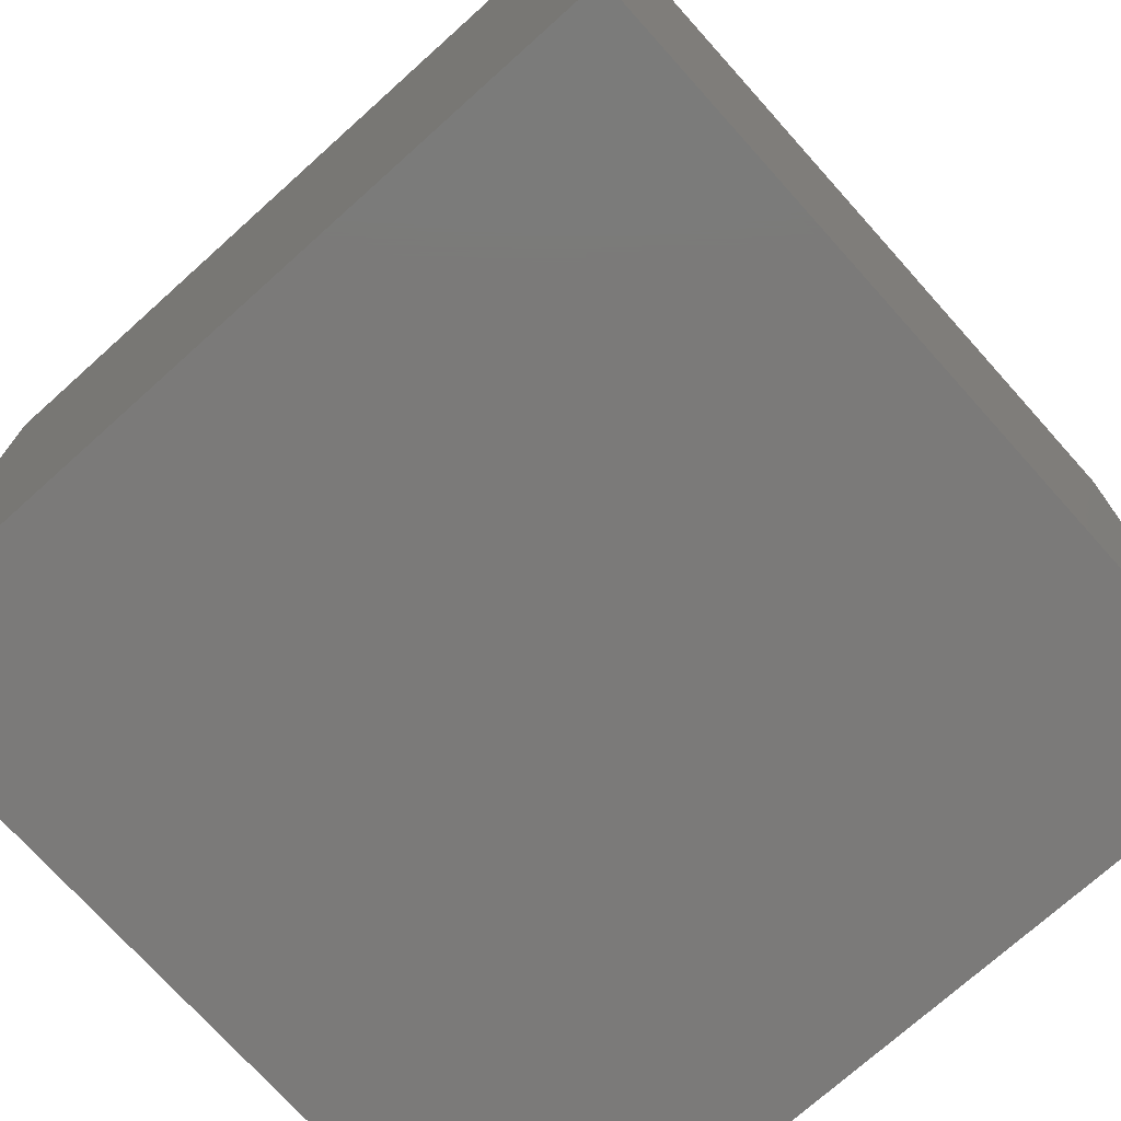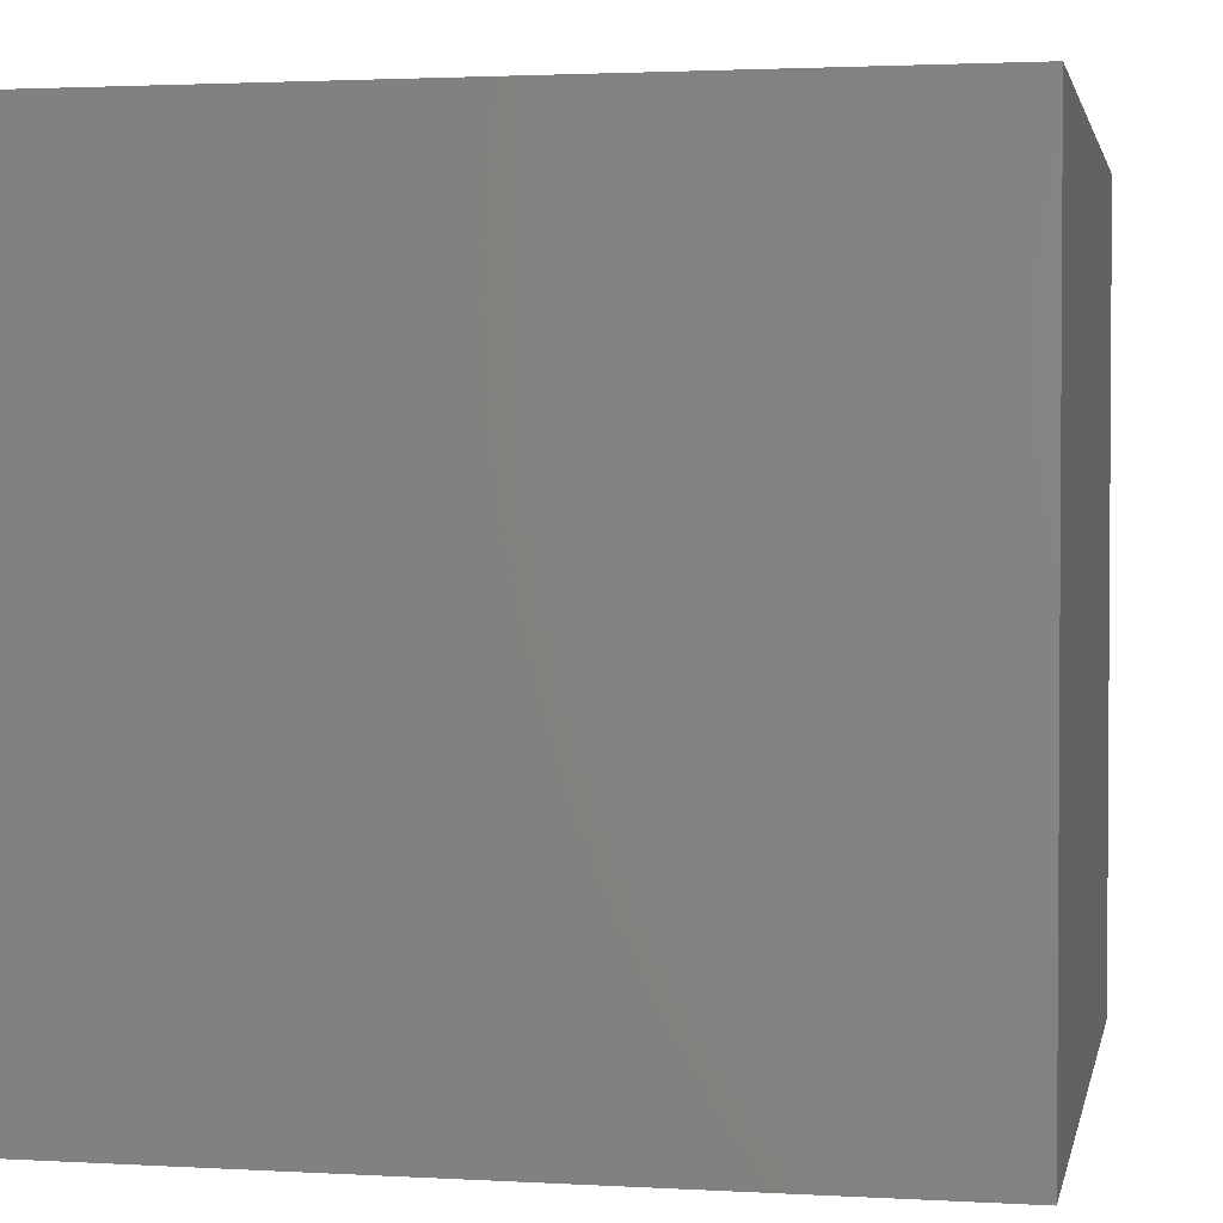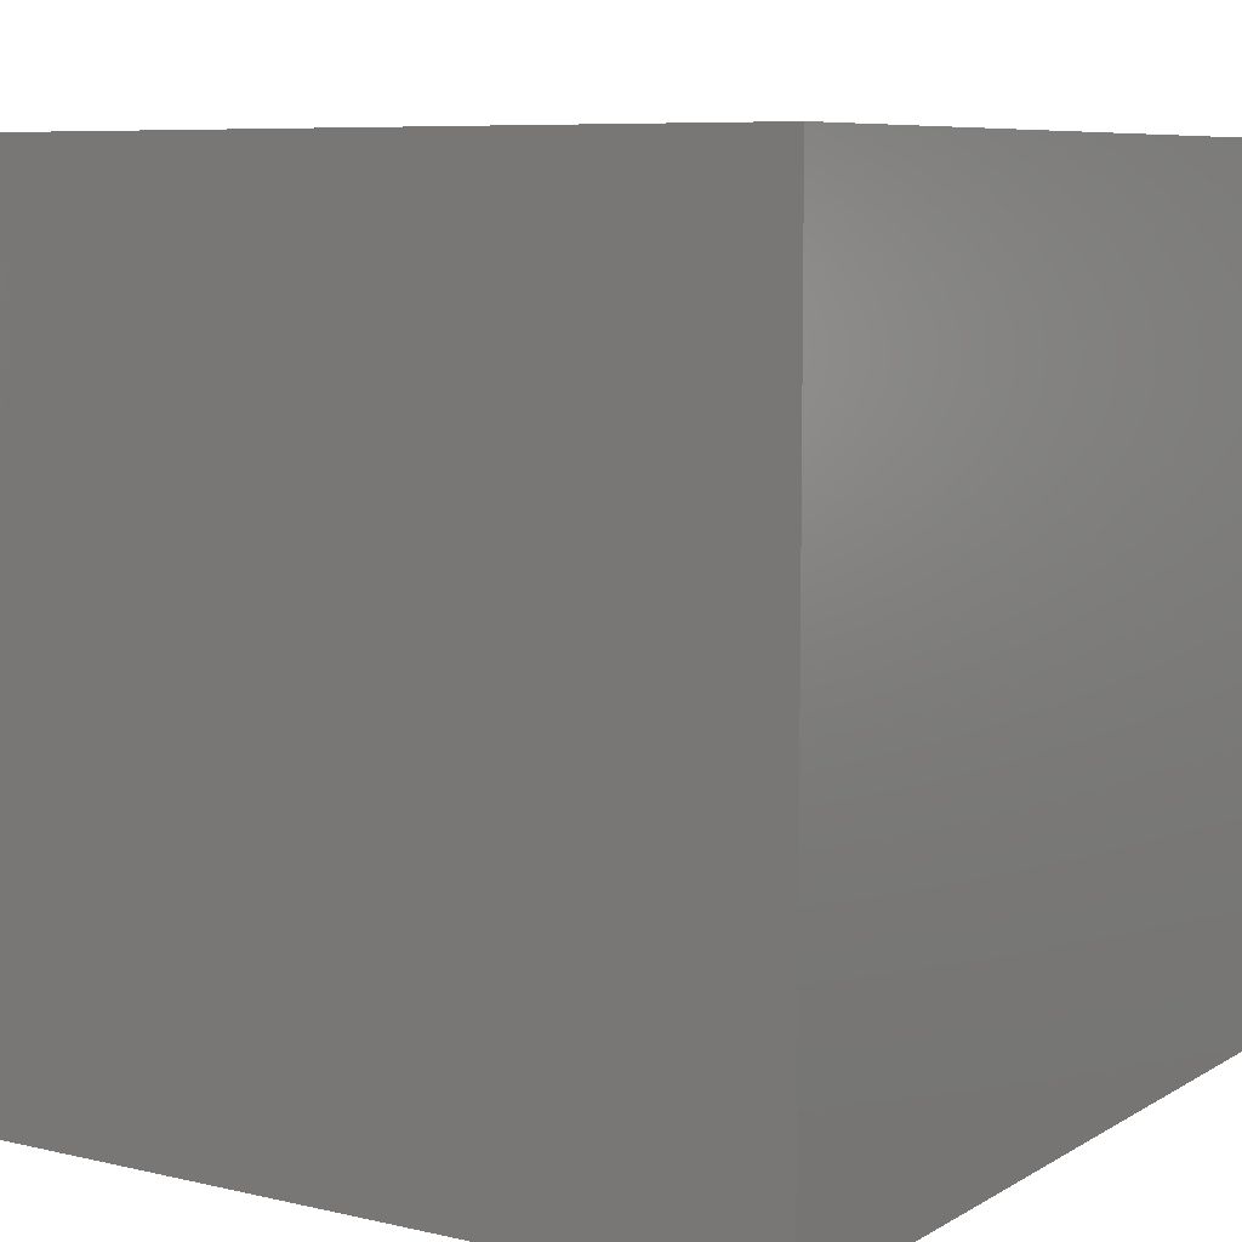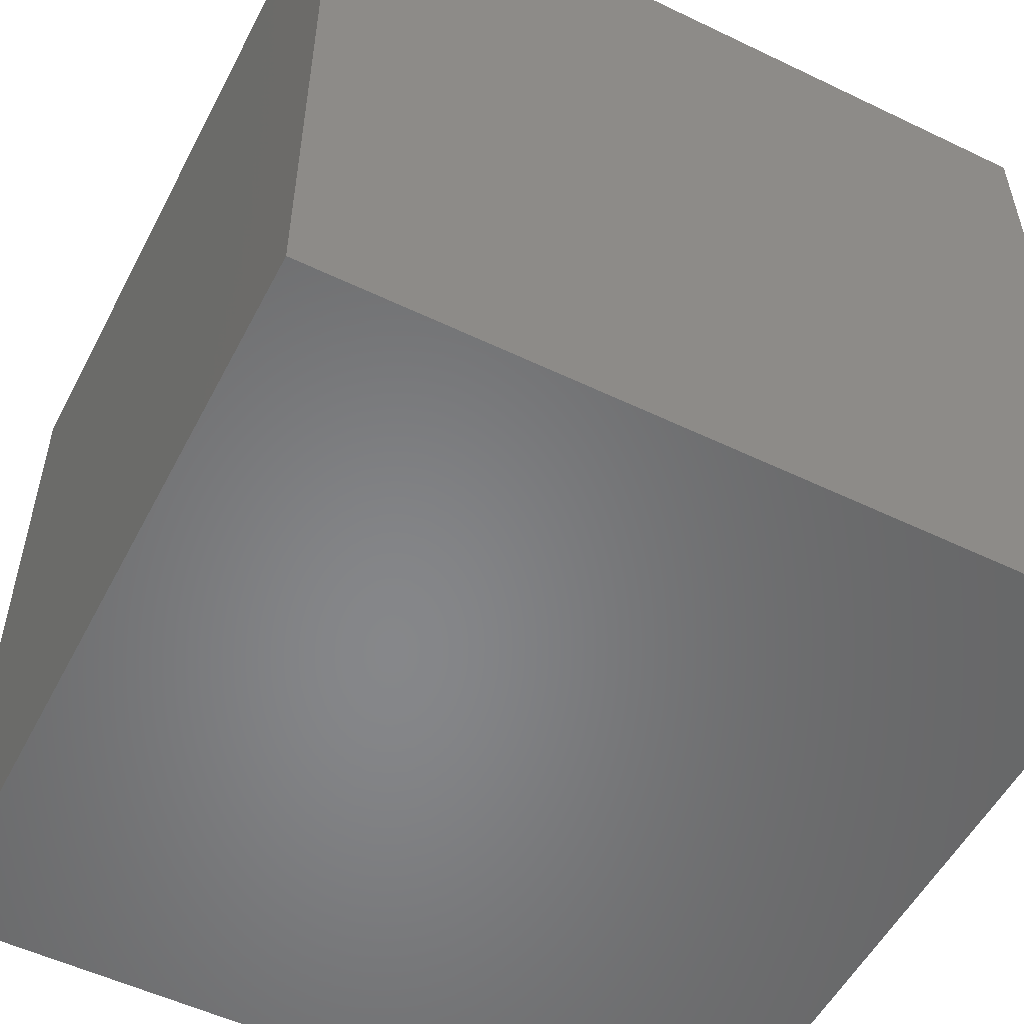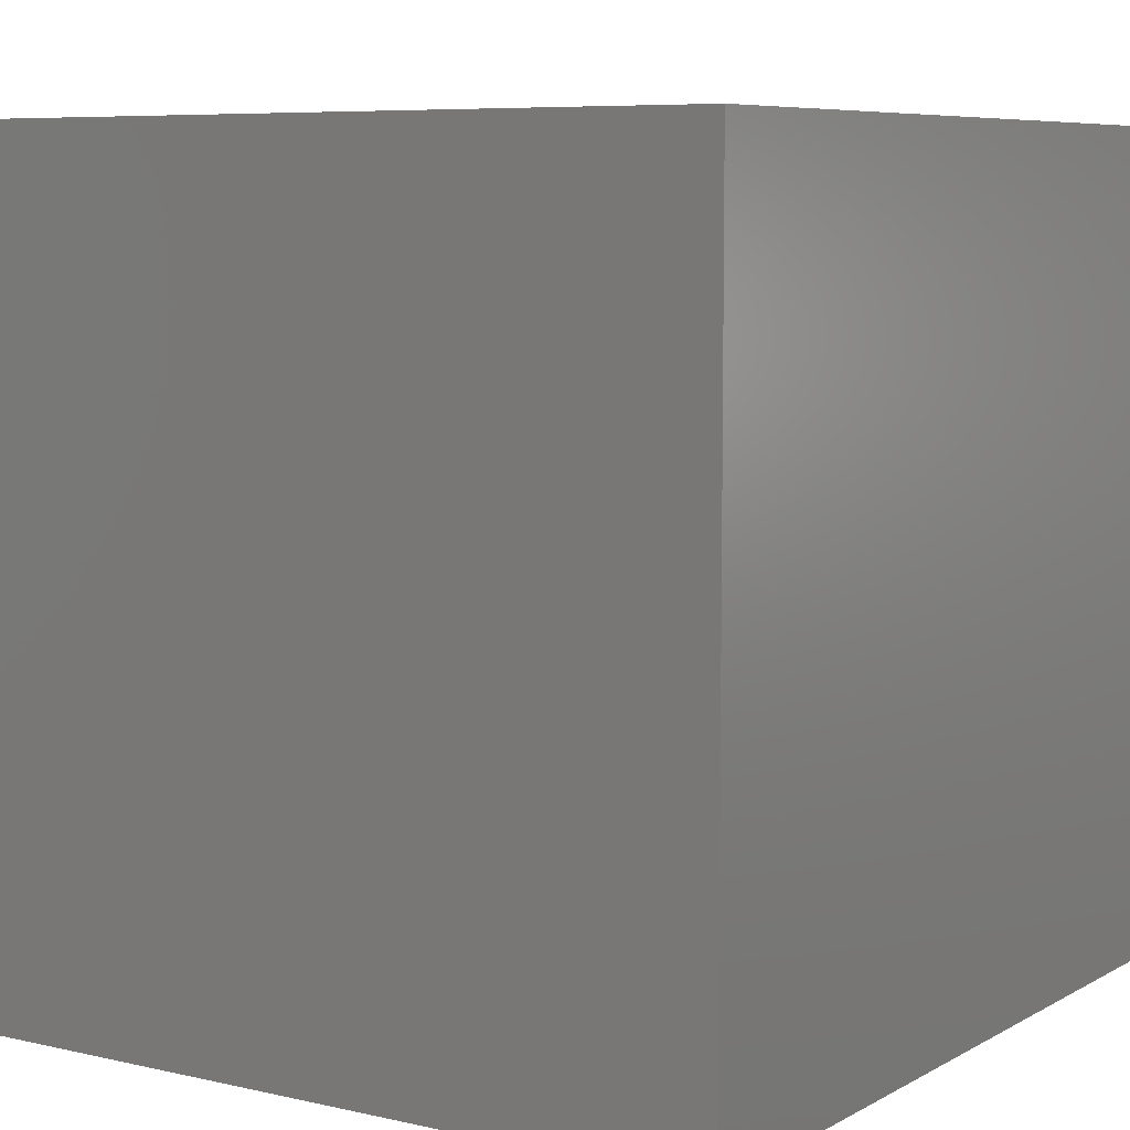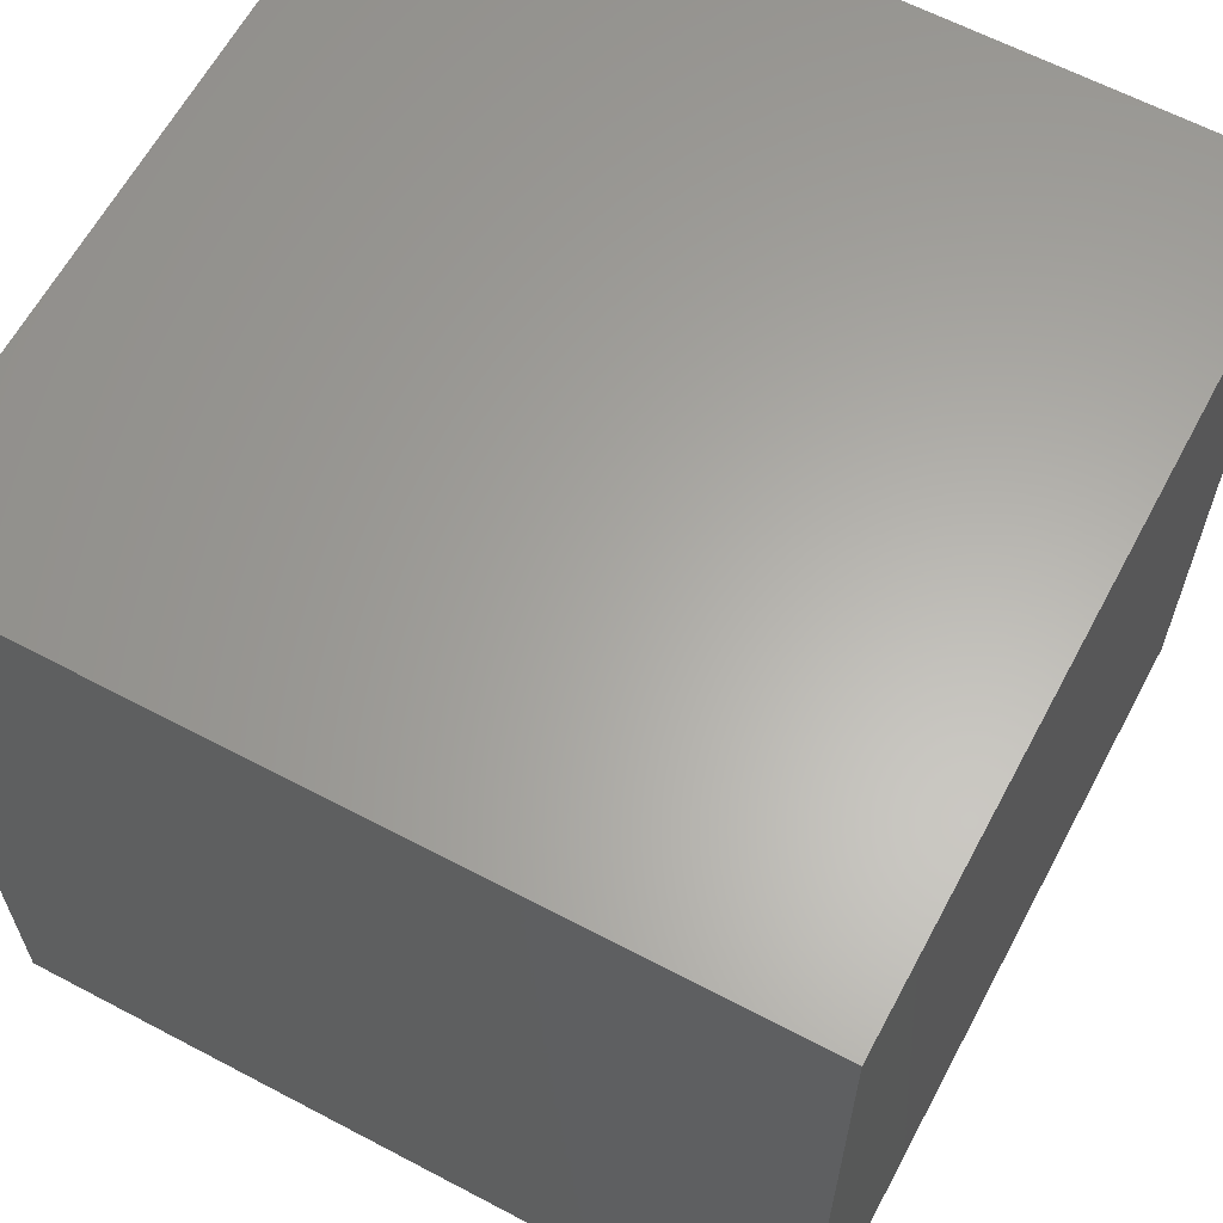
<metadata>
{"format":"stl","ext":"stl","renderer":"f3d","projection":"perspective","resolution":1024,"background":"white","views":[{"elev":-73.6,"azim":-138.1,"up":"+Y"},{"elev":2.2,"azim":-78.6,"up":"+Y"},{"elev":7.6,"azim":32.9,"up":"+Z"},{"elev":-53.7,"azim":-27.1,"up":"+Y"},{"elev":7.1,"azim":123.4,"up":"+Y"},{"elev":62.8,"azim":28.1,"up":"+Z"}]}
</metadata>
<code>
# stl→obj: 8 verts, 12 faces
v -7 3 -4
v -8 3 -4
v -7 2 -4
v -8 2 -4
v -7 2 -5
v -8 2 -5
v -7 3 -5
v -8 3 -5
f 1 2 3
f 3 2 4
f 5 6 7
f 7 6 8
f 4 6 3
f 3 6 5
f 2 8 4
f 4 8 6
f 1 7 2
f 2 7 8
f 3 5 1
f 1 5 7

</code>
